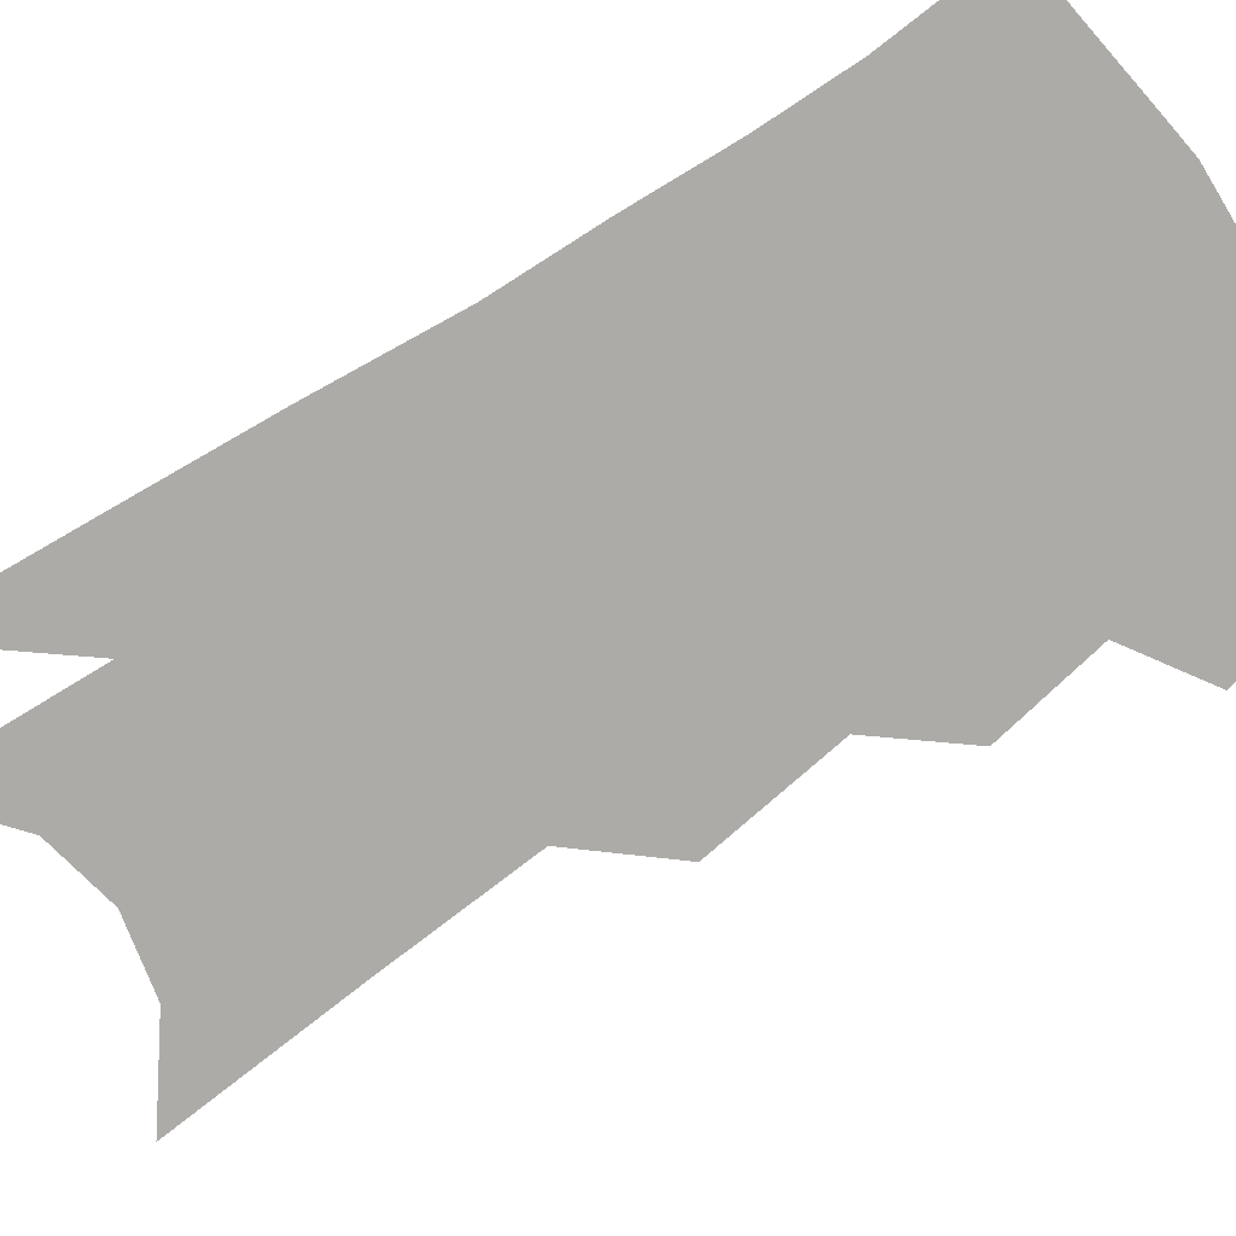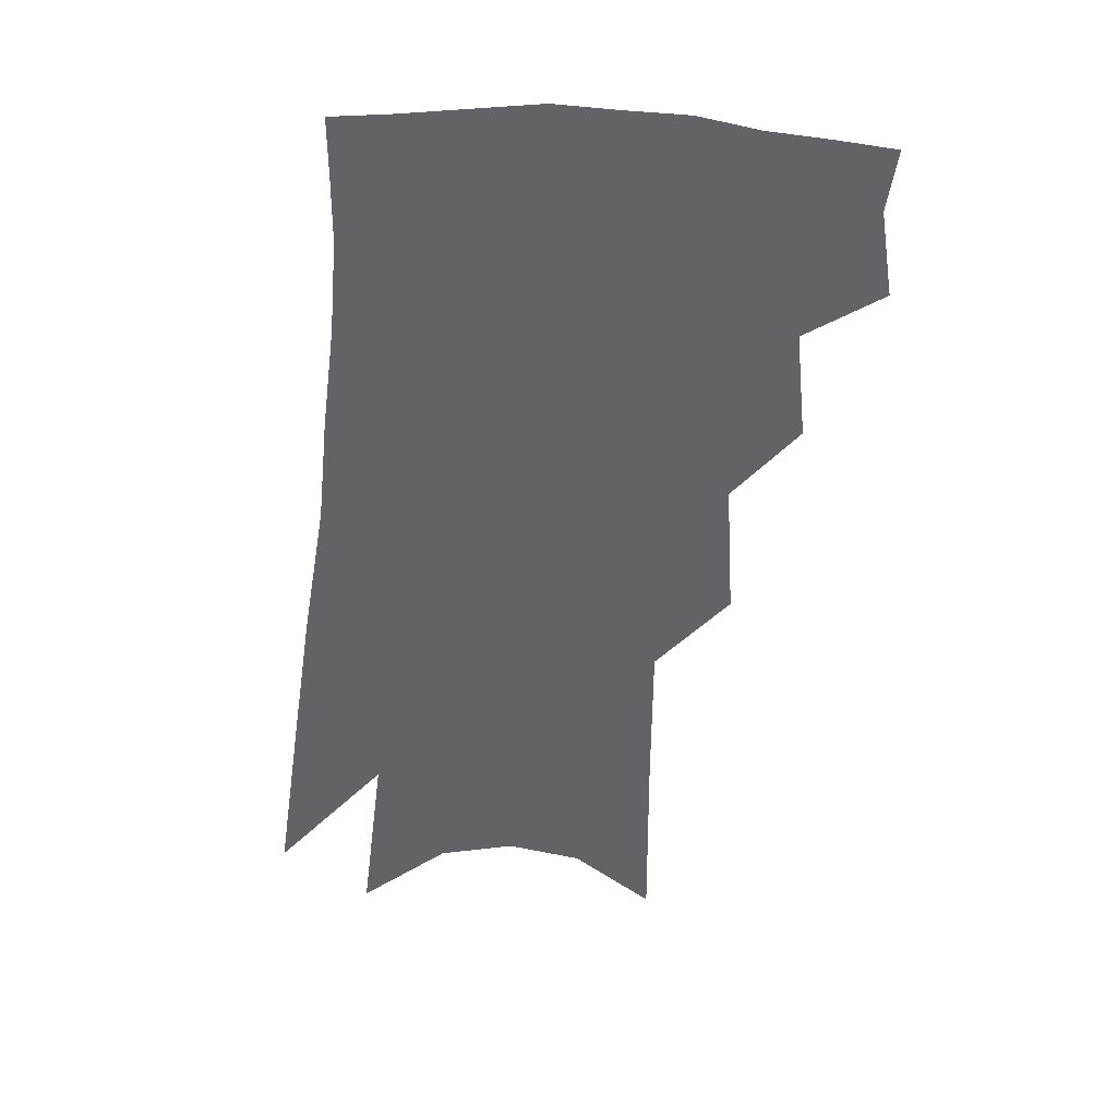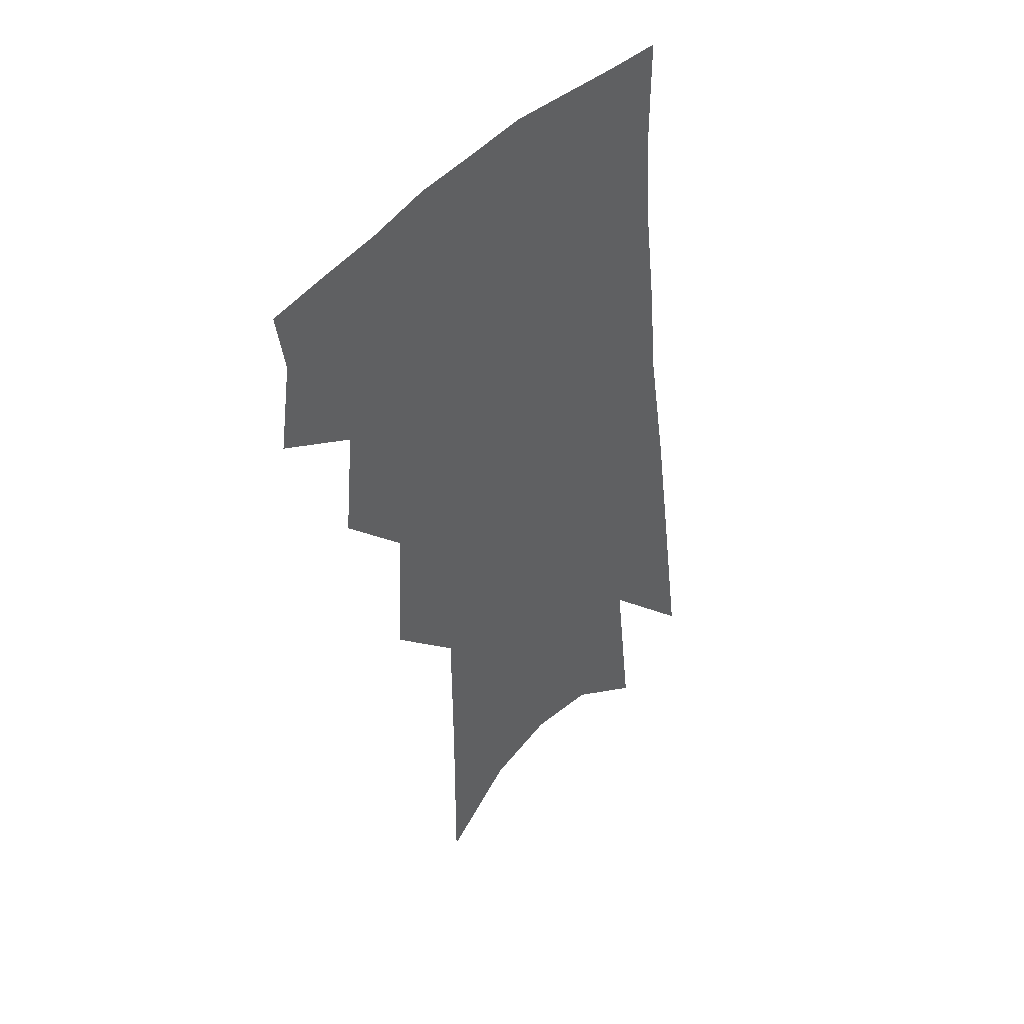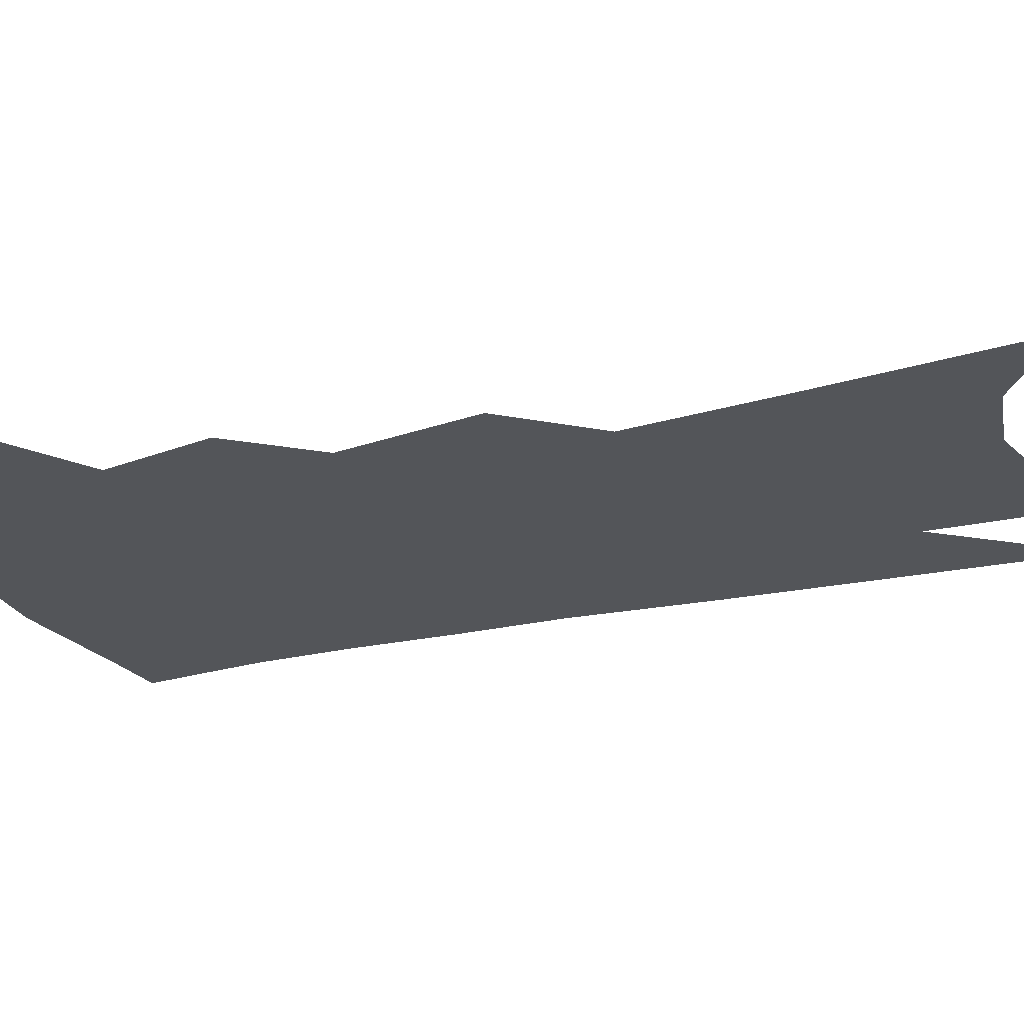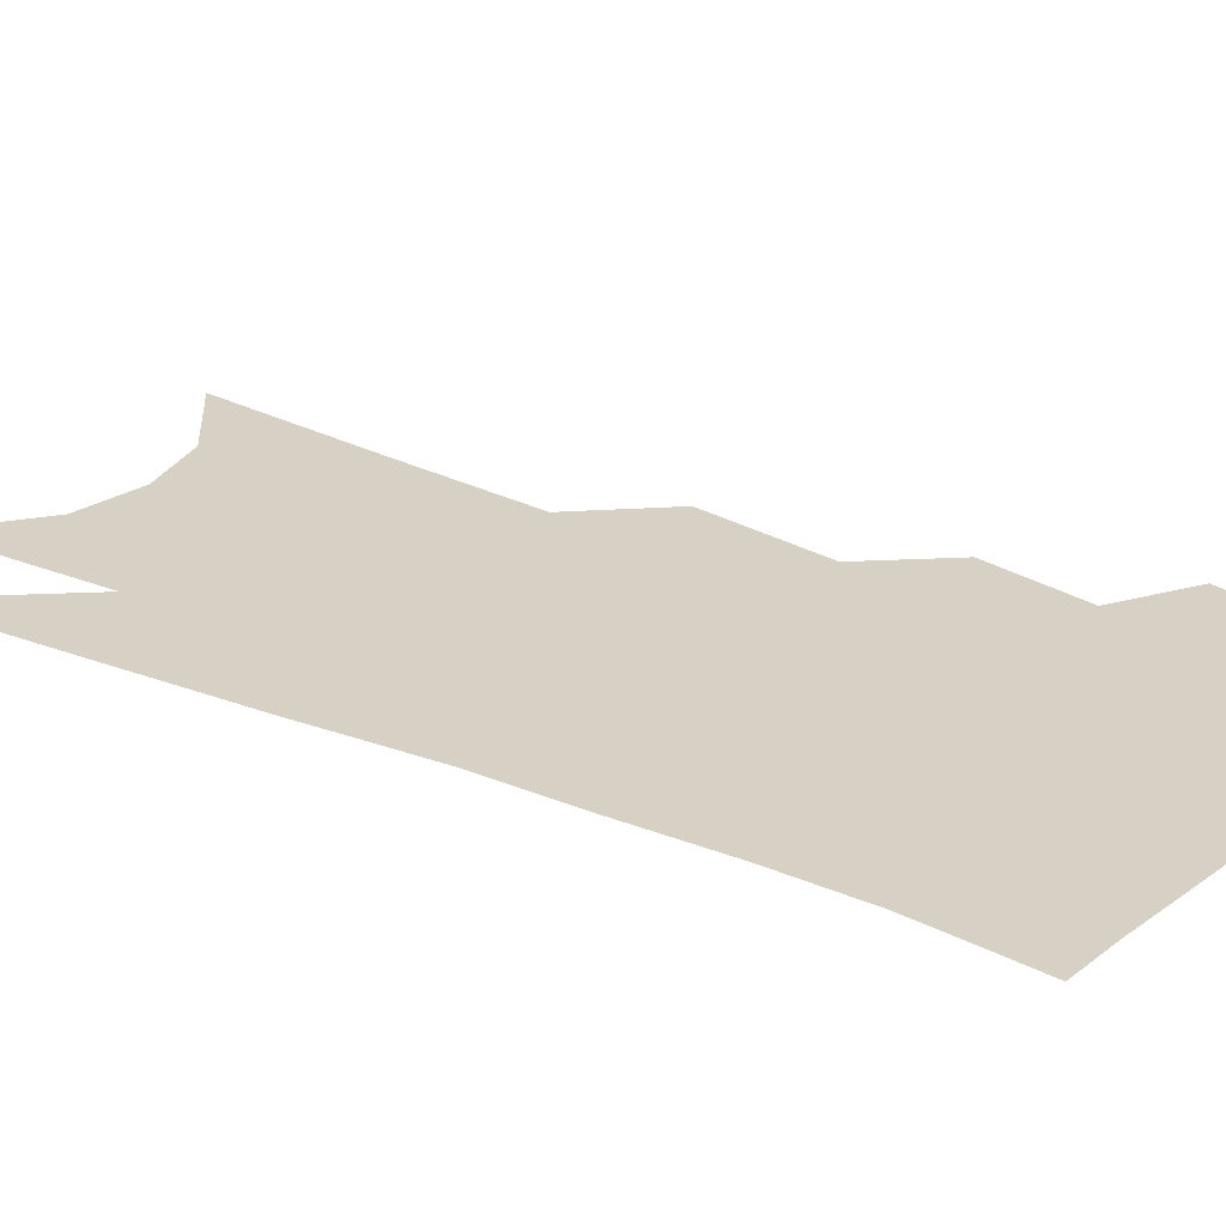
<metadata>
{"format":"obj","ext":"obj","renderer":"f3d","projection":"perspective","resolution":1024,"background":"white","views":[{"elev":-76.5,"azim":128.2,"up":"+Z"},{"elev":39.2,"azim":177.9,"up":"+Y"},{"elev":44.9,"azim":-46.8,"up":"+Y"},{"elev":-24.5,"azim":-63.1,"up":"+Z"},{"elev":26.9,"azim":128.9,"up":"+Z"}]}
</metadata>
<code>
v 490.7 348.9 0
v 495.1 377.1 0
v 491.9 396.8 0
v 512.9 299.7 0
v 516.4 335.1 0
v 517.3 360.8 0
v 514.9 380.6 0
v 511.3 400.4 0
v 531.8 231.9 0
v 534.5 276.8 0
v 535.9 311.2 0
v 538 342.7 0
v 536.9 363.9 0
v 534.3 383.6 0
v 530.9 403.6 0
v 555.8 92.13 0
v 556.1 156.6 0
v 555.8 207.5 0
v 556.7 254.1 0
v 556.7 288.7 0
v 557.8 321.5 0
v 557.3 345.2 0
v 556.7 366.9 0
v 554.3 386.4 0
v 550.3 408.7 0
v 581 114.6 0
v 579.1 170.7 0
v 577.5 217.7 0
v 577.2 260.9 0
v 577.2 297.5 0
v 577.3 326.3 0
v 577 348.9 0
v 576 368.9 0
v 574.4 388.3 0
v 570.4 410.7 0
v 604.5 121.8 0
v 601 179.8 0
v 598.4 226.1 0
v 597.1 266.1 0
v 596.3 300.3 0
v 595.9 327.1 0
v 595.7 350.1 0
v 595.7 371.2 0
v 594.1 390.3 0
v 590.2 413.1 0
v 628.6 119.1 0
v 623.5 175.5 0
v 619.2 224.4 0
v 617 264.1 0
v 615.6 297 0
v 614.4 326.6 0
v 614.1 351.7 0
v 614.3 372.1 0
v 614.3 390.8 0
v 611.6 411.9 0
v 656.6 99.29 0
v 649.4 158.9 0
v 642 214.1 0
v 639 253.8 0
v 636.1 290 0
v 633.5 322.7 0
v 632.4 349.9 0
v 632.9 371.8 0
v 633.2 391.4 0
v 632.2 410.7 0
v 684.4 121.2 0
v 676.4 177.3 0
v 669.3 226.2 0
v 661.6 272.5 0
v 658.2 306.9 0
v 654 340.4 0
v 651.4 370.7 0
v 651.3 391.7 0
v 651.4 410.3 0
f 5 6 1
f 1 6 2
f 6 7 2
f 2 7 3
f 7 8 3
f 10 11 4
f 4 11 5
f 11 12 5
f 5 12 6
f 12 13 6
f 6 13 7
f 13 14 7
f 7 14 8
f 14 15 8
f 18 19 9
f 9 19 10
f 19 20 10
f 10 20 11
f 20 21 11
f 11 21 12
f 21 22 12
f 12 22 13
f 22 23 13
f 13 23 14
f 23 24 14
f 14 24 15
f 24 25 15
f 16 26 17
f 26 27 17
f 17 27 18
f 27 28 18
f 18 28 19
f 28 29 19
f 19 29 20
f 29 30 20
f 20 30 21
f 30 31 21
f 21 31 22
f 31 32 22
f 22 32 23
f 32 33 23
f 23 33 24
f 33 34 24
f 24 34 25
f 34 35 25
f 26 36 27
f 36 37 27
f 27 37 28
f 37 38 28
f 28 38 29
f 38 39 29
f 29 39 30
f 39 40 30
f 30 40 31
f 40 41 31
f 31 41 32
f 41 42 32
f 32 42 33
f 42 43 33
f 33 43 34
f 43 44 34
f 34 44 35
f 44 45 35
f 36 46 37
f 46 47 37
f 37 47 38
f 47 48 38
f 38 48 39
f 48 49 39
f 39 49 40
f 49 50 40
f 40 50 41
f 50 51 41
f 41 51 42
f 51 52 42
f 42 52 43
f 52 53 43
f 43 53 44
f 53 54 44
f 44 54 45
f 54 55 45
f 46 56 47
f 56 57 47
f 47 57 48
f 57 58 48
f 48 58 49
f 58 59 49
f 49 59 50
f 59 60 50
f 50 60 51
f 60 61 51
f 51 61 52
f 61 62 52
f 52 62 53
f 62 63 53
f 53 63 54
f 63 64 54
f 54 64 55
f 64 65 55
f 57 66 58
f 66 67 58
f 58 67 59
f 67 68 59
f 59 68 60
f 68 69 60
f 60 69 61
f 69 70 61
f 61 70 62
f 70 71 62
f 62 71 63
f 71 72 63
f 63 72 64
f 72 73 64
f 64 73 65
f 73 74 65

</code>
